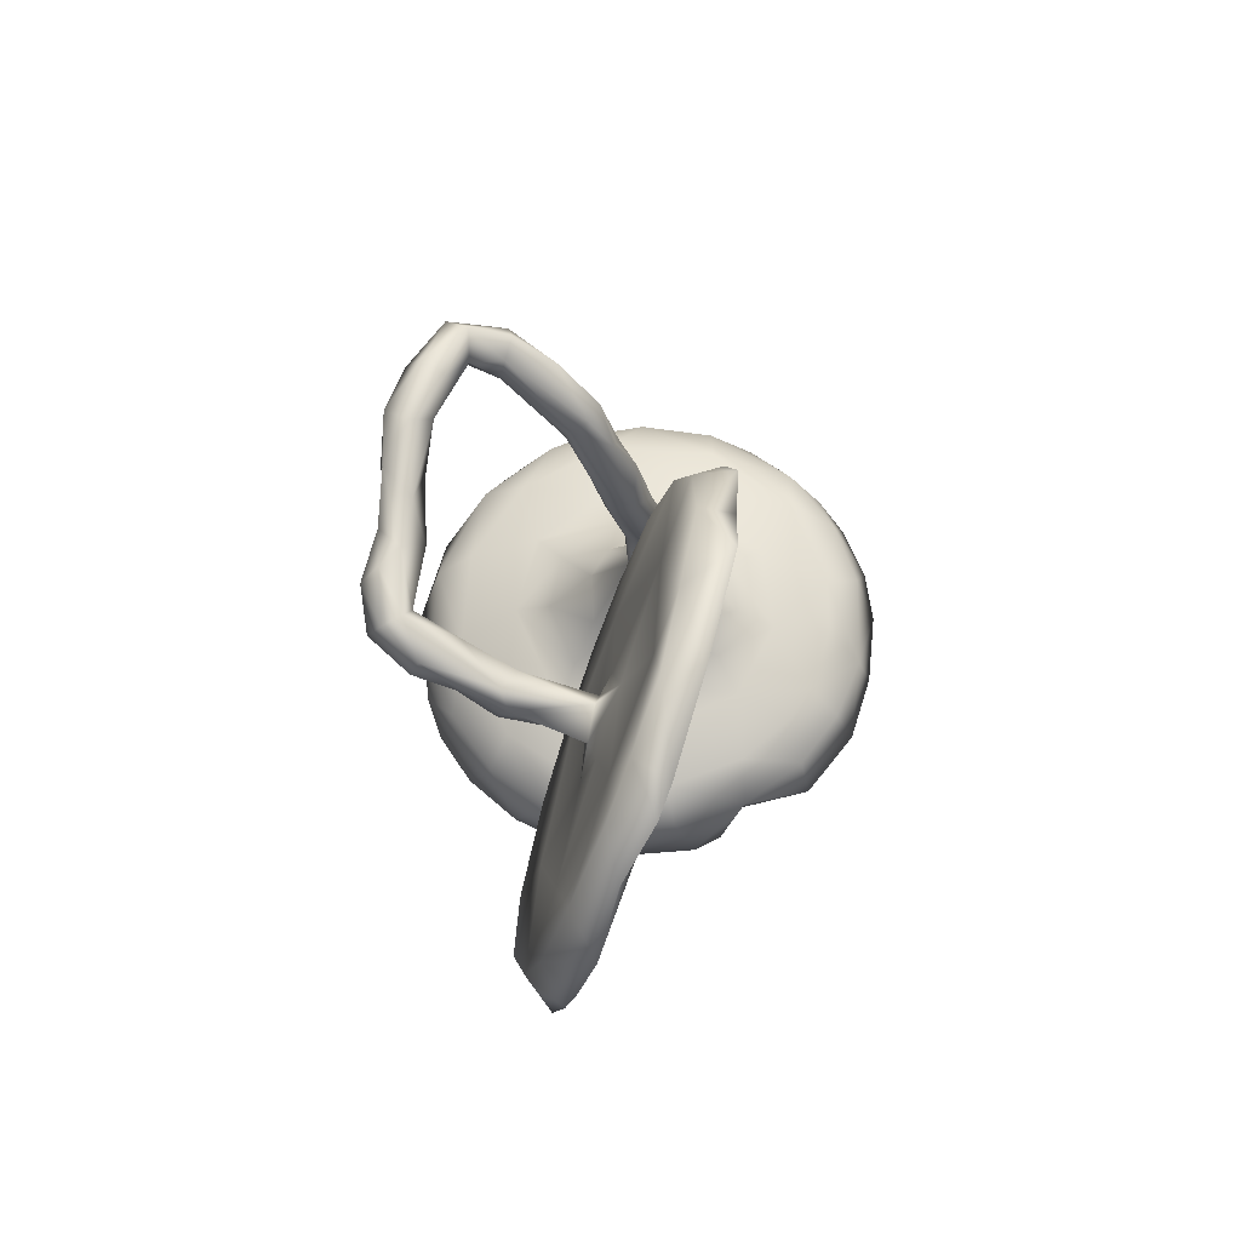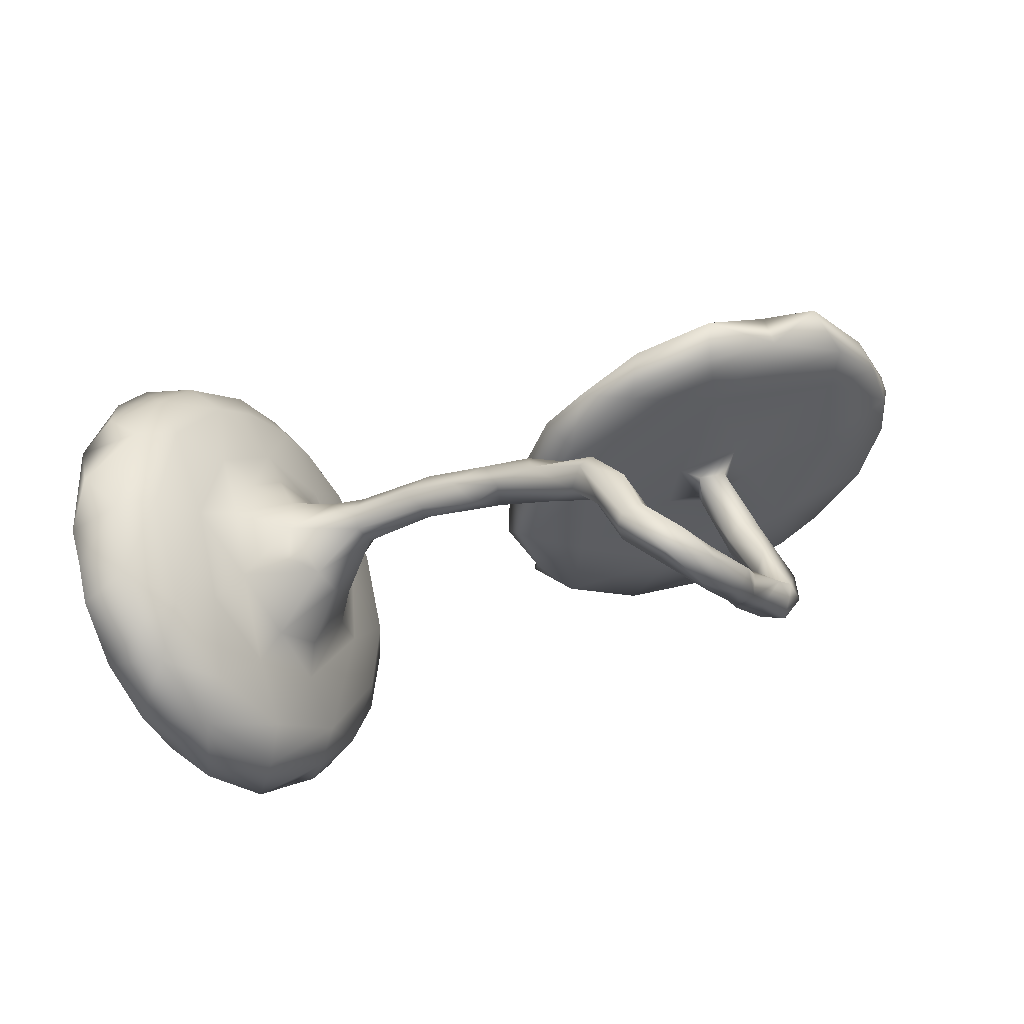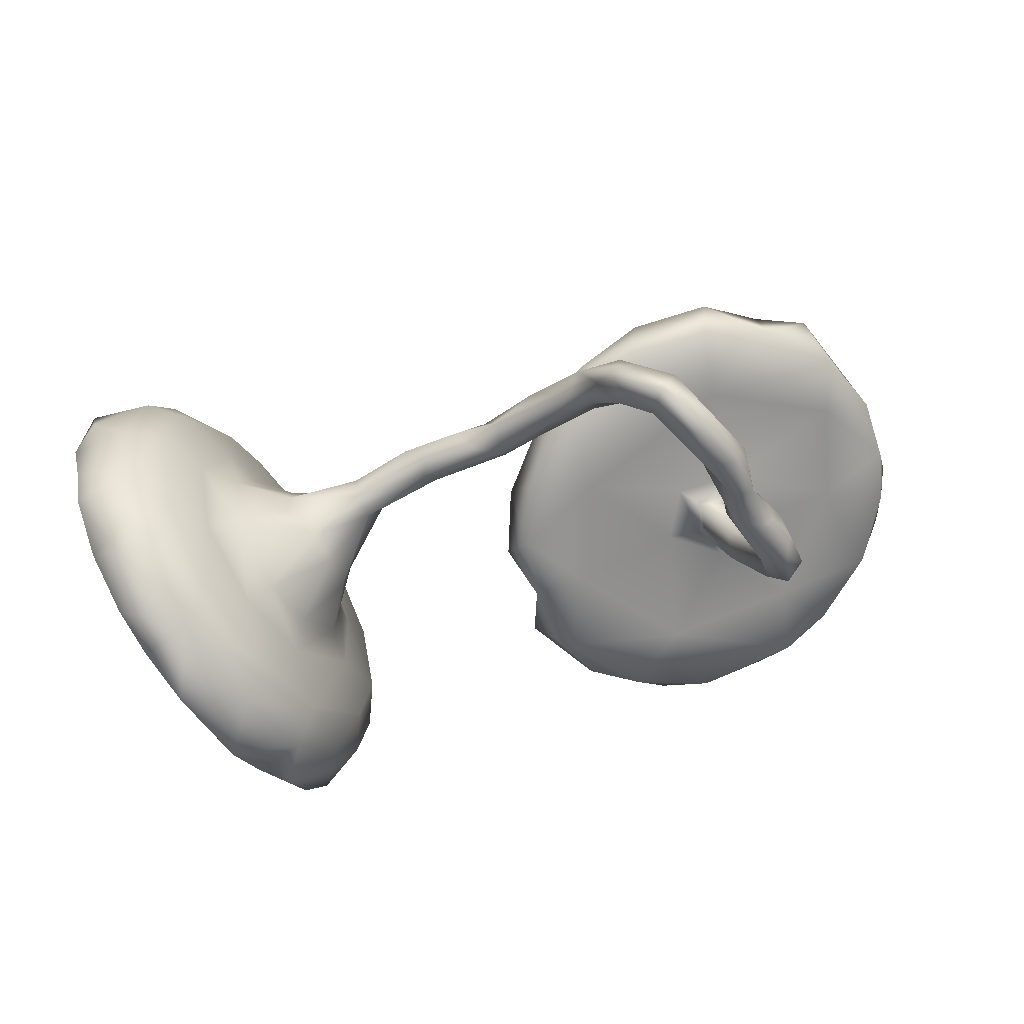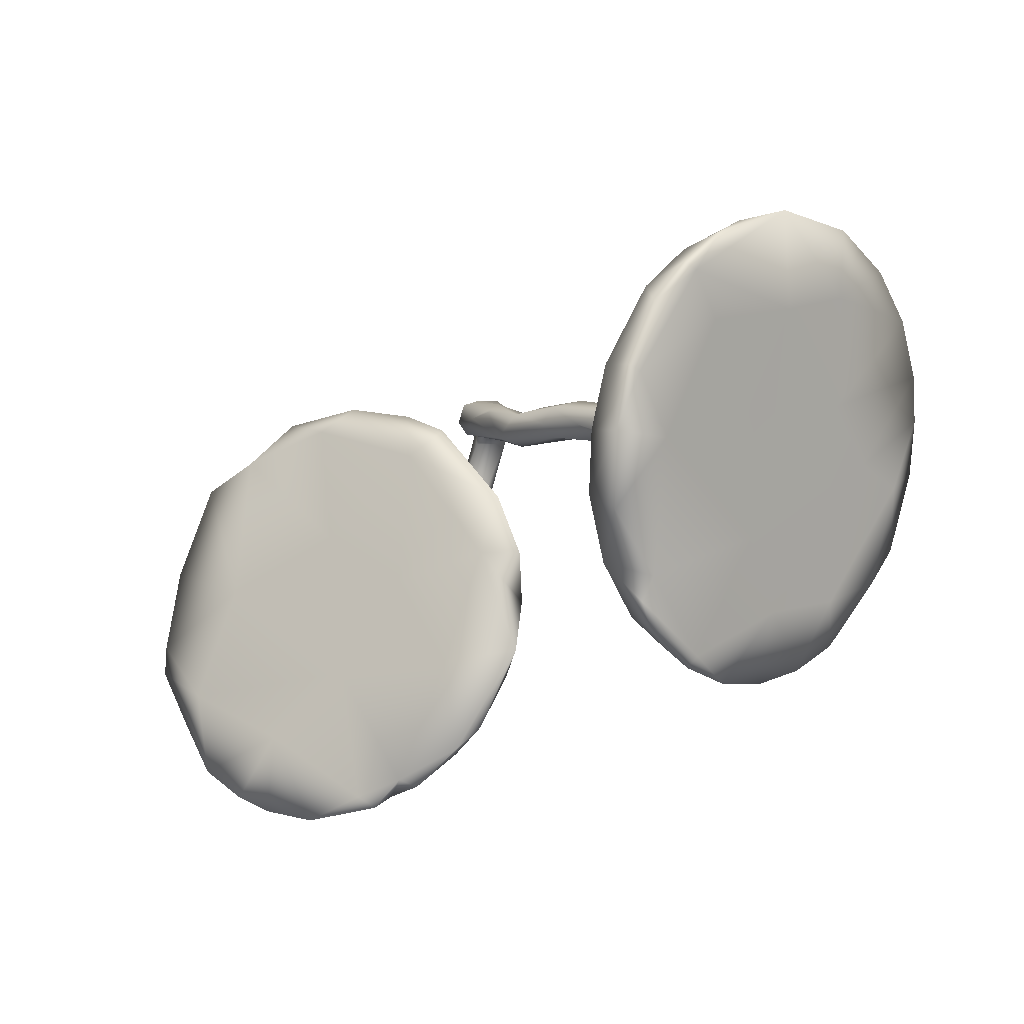
<metadata>
{"format":"obj","ext":"obj","renderer":"f3d","projection":"perspective","resolution":1024,"background":"white","views":[{"elev":9.9,"azim":-85.5,"up":"+Y"},{"elev":75.7,"azim":167.5,"up":"+Y"},{"elev":44.1,"azim":169.4,"up":"+Y"},{"elev":-37.7,"azim":36.5,"up":"+Y"}]}
</metadata>
<code>
v 0.6203 0.03329 0.4203
v 0.6707 0.1092 0.3785
v 0.5281 0.03779 0.4041
v 0.564 -0.04269 0.437
v 0.6851 0.166 0.3312
v 0.6254 0.02964 0.393
v 0.5849 0.1302 0.3601
v 0.4751 0.04309 0.3478
v 0.4997 -0.1485 0.4296
v 0.4413 -0.1035 0.4093
v 0.7411 0.2189 0.2582
v 0.5104 -0.1531 0.4075
v 0.6335 0.2203 0.276
v 0.4221 -0.04325 0.3523
v 0.6027 -0.002043 0.297
v 0.3813 -0.1937 0.3688
v 0.5583 0.1784 0.2726
v 0.4496 -0.2487 0.3982
v 0.4022 -0.03152 0.2498
v 0.4781 -0.1988 0.2792
v 0.7403 0.2572 0.1942
v 0.4843 0.09932 0.2224
v 0.6845 0.2949 0.1186
v 0.7758 0.282 0.09053
v 0.3293 -0.2718 0.3051
v 0.36 -0.1386 0.3203
v 0.3272 -0.1882 0.2834
v 0.5412 0.1937 0.09797
v 0.6872 0.3107 -0.01442
v 0.6105 0.2668 0.1258
v 0.4746 0.1427 0.09688
v 0.4364 0.0809 0.1625
v 0.3901 -0.3406 0.3175
v 0.7728 0.2909 0.02152
v 0.3286 -0.1459 0.1855
v 0.3868 0.001063 0.1812
v 0.3399 -0.07369 0.1484
v -0.4956 0.3609 0.2094
v 0.2817 -0.2555 0.1965
v 0.3684 0.08455 0.1093
v -0.3466 0.3501 0.1825
v 0.6678 0.1085 0.1345
v 0.3777 0.1335 0.04538
v -0.4813 0.3511 0.1395
v 0.3341 -0.4176 0.1556
v 0.2871 0.09402 0.08559
v 0.3094 -0.0107 0.09517
v 0.2871 -0.3402 0.2027
v -0.4287 0.3251 0.1884
v -0.2299 0.3007 0.1402
v 0.7193 0.1954 0.02016
v 0.5424 0.1998 -0.07603
v 0.3626 -0.3764 0.1583
v -0.6169 0.3207 0.1545
v 0.2247 0.1268 0.074
v 0.4836 0.1612 -0.03408
v -0.4541 0.09879 0.1113
v -0.2394 0.2133 0.1191
v -0.7163 0.2792 0.2166
v 0.0871 0.2152 0.06742
v 0.3899 0.1411 -0.01427
v -0.6087 0.3104 0.2111
v 0.2402 0.06446 0.05895
v 0.2439 0.1472 0.05602
v 0.6765 0.2938 -0.121
v 0.1433 0.2187 0.04569
v 0.04967 0.2596 0.03302
v 0.7753 0.2878 -0.05374
v 0.05489 0.1943 0.05808
v -0.3198 0.3243 0.1044
v -0.01781 0.2598 0.05135
v 0.2506 -0.3014 0.06164
v 0.2806 -0.03465 0.02802
v -0.1568 0.2433 0.1147
v 0.1436 0.1456 0.06313
v 0.6074 0.2753 -0.08314
v 0.2858 -0.21 0.01193
v -0.1013 0.3221 0.03208
v -0.7571 0.2291 0.1382
v 0.5576 -0.06452 0.1003
v 0.1144 0.2258 0.005965
v 0.2473 0.1459 0.01195
v 0.06335 0.1706 0.03361
v 0.1153 0.1975 -0.007287
v -0.08125 0.2491 0.02254
v 0.1963 0.1004 0.02059
v 0.6557 0.2698 -0.1894
v -0.1691 0.361 -0.001002
v -0.0465 0.2297 -0.01145
v -0.1131 0.1307 0.003567
v -0.1296 -0.02314 0.01716
v 0.09125 0.1737 0.000821
v -0.2087 0.4328 -0.02053
v 0.2593 -0.3744 0.07439
v 0.01497 0.26 -0.01683
v 0.3192 -0.4383 0.1088
v -0.4931 0.2236 0.09555
v -0.09854 0.3634 0.002426
v 0.3082 -0.1279 0.07551
v -0.696 0.0528 0.1325
v -0.1591 0.4201 -0.07104
v -0.03215 0.3077 -0.004208
v -0.1924 0.246 0.05624
v 0.3414 0.1192 -0.05128
v 0.2289 0.1086 -0.007544
v -0.1155 0.2989 -0.04095
v -0.1817 0.44 -0.03417
v -0.03345 0.2487 -0.02775
v 0.7557 0.2613 -0.1751
v -0.2311 0.388 -0.06076
v -0.8244 0.1259 0.1785
v -0.8386 0.1227 0.1171
v -0.1223 0.3476 -0.06625
v 0.6287 0.0576 -0.1016
v 0.2745 -0.01035 -0.02865
v 0.439 0.0881 -0.1479
v -0.2343 0.4061 -0.03584
v -0.08695 0.008494 -0.044
v -0.2042 0.3797 -0.0765
v 0.3175 0.07371 -0.08189
v -0.06737 0.07383 0.04185
v 0.4572 -0.2175 -0.03472
v -0.2504 0.4987 -0.0832
v 0.3016 -0.132 -0.01551
v 0.2957 -0.007919 -0.07515
v -0.3182 -0.02941 0.0443
v -0.1964 0.413 -0.09704
v -0.2816 0.5043 -0.1616
v -0.2265 0.0935 0.007579
v -0.886 -0.01763 0.1368
v 0.3829 0.004153 -0.1647
v -0.7451 0.1316 0.1016
v 0.6021 0.1863 -0.3118
v 0.3089 -0.4494 -0.02676
v 0.3238 -0.09218 -0.114
v -0.2248 0.5513 -0.1634
v -0.5416 0.04616 0.03979
v -0.4578 0.01089 0.000647
v 0.5612 0.2049 -0.2328
v -0.05237 -0.04226 -0.01099
v -0.9002 -0.06899 0.1182
v -0.4862 -0.1746 0.01832
v -0.417 0.03852 0.01704
v -0.09884 -0.1027 -0.08152
v -0.1964 0.489 -0.1272
v -0.5699 -0.06071 0.005464
v -0.8697 0.01339 0.07876
v -0.7462 -0.04594 0.03812
v -0.2633 0.5431 -0.1528
v -0.2214 0.4975 -0.2009
v 0.719 0.2082 -0.2774
v 0.6008 0.01956 -0.2445
v -0.5097 0.008188 -0.001949
v -0.4546 -0.04874 -0.02104
v -0.5173 -0.05006 -0.01233
v -0.3209 0.5587 -0.2127
v -0.8732 -0.08202 0.0446
v 0.4861 0.1147 -0.1999
v 0.2553 -0.3771 -0.02919
v -0.4762 0.05576 -0.1462
v -0.5114 0.05816 -0.1169
v 0.2688 -0.3472 -0.1549
v -0.2128 0.5379 -0.1861
v -0.1991 -0.09957 -0.06611
v -0.32 0.504 -0.2123
v -0.2495 0.474 -0.1732
v 0.4051 -0.007369 -0.2318
v -0.3923 -0.05334 -0.01929
v -0.499 -0.1135 -0.02446
v -0.2712 0.5101 -0.2537
v 0.2535 -0.2878 -0.1036
v -0.4523 -0.000717 -0.05512
v -0.8262 -0.1354 0.08513
v -0.8798 -0.1685 0.06391
v -0.2532 -0.2129 -0.03153
v 0.3083 -0.1683 -0.1385
v -0.8318 -0.2912 0.02978
v -0.09897 -0.2281 -0.06134
v 0.48 0.08214 -0.3243
v -0.2859 0.5653 -0.2537
v 0.3259 -0.4261 -0.03598
v -0.3591 0.4112 -0.2857
v -0.3719 0.5158 -0.2745
v 0.3416 -0.392 -0.2278
v -0.83 -0.2125 -0.01022
v -0.6636 -0.261 0.01495
v -0.1661 -0.235 -0.1197
v -0.3724 0.4871 -0.2432
v 0.6818 0.1527 -0.3379
v -0.6443 -0.2402 -0.04772
v 0.3175 -0.4306 -0.1332
v -0.2153 -0.3457 -0.1001
v -0.2649 -0.3804 -0.09019
v -0.4029 0.4243 -0.256
v -0.5487 0.03923 -0.1387
v 0.3849 -0.06717 -0.3309
v 0.4116 -0.2831 -0.1815
v -0.5357 0.001025 -0.1296
v -0.3638 0.416 -0.3132
v -0.7661 -0.3589 -0.004586
v -0.4018 -0.2717 -0.09635
v -0.4404 0.4264 -0.2874
v -0.7071 -0.4001 -0.0286
v -0.3419 0.4968 -0.3093
v -0.4006 -0.4093 -0.07907
v 0.5102 0.04435 -0.3915
v -0.4082 0.4371 -0.3316
v -0.4041 0.3401 -0.2693
v -0.7403 -0.32 -0.0592
v -0.5083 -0.01333 -0.1499
v 0.631 0.07859 -0.3944
v 0.6076 0.03572 -0.3627
v -0.6126 -0.4402 -0.05706
v -0.4685 0.311 -0.2794
v -0.3063 -0.3533 -0.1409
v -0.4969 -0.4202 -0.06822
v -0.5595 0.1493 -0.2821
v 0.2934 -0.2189 -0.2341
v 0.4613 -0.1978 -0.3241
v -0.3771 -0.4209 -0.1059
v -0.4797 0.01649 -0.1688
v 0.3071 -0.2895 -0.2687
v -0.4753 -0.4397 -0.09552
v -0.4151 0.3529 -0.3366
v 0.3574 -0.1982 -0.3463
v -0.5825 0.08135 -0.2552
v -0.5268 0.02959 -0.2081
v -0.5293 0.1099 -0.2005
v 0.3772 -0.3289 -0.3171
v -0.4492 0.358 -0.3276
v -0.6561 -0.3684 -0.09279
v -0.4782 0.2406 -0.2585
v -0.5224 0.2465 -0.2895
v 0.5075 -0.1209 -0.42
v -0.5047 0.1031 -0.2419
v -0.5219 0.1499 -0.2731
v -0.4646 -0.4008 -0.133
v -0.5116 0.08069 -0.2895
v -0.5474 0.05669 -0.2739
v -0.422 0.2816 -0.3269
v -0.4757 0.2655 -0.3319
v -0.4898 0.1462 -0.2974
v -0.416 0.2702 -0.2906
v 0.5504 -0.05058 -0.4341
v 0.4243 -0.09693 -0.3944
v -0.5373 0.2179 -0.3212
v 0.422 -0.2573 -0.3784
v 0.4519 -0.1908 -0.4062
v -0.4817 0.1739 -0.3369
v -0.5713 0.1335 -0.3121
v -0.5237 0.1892 -0.3511
v -0.5378 0.1131 -0.3396
f 179 206 196
f 230 240 241
f 236 233 217
f 205 216 223
f 205 237 220
f 205 223 237
f 193 205 220
f 215 193 220
f 196 206 245
f 225 196 245
f 218 196 225
f 218 225 222
f 211 212 244
f 244 212 234
f 211 244 206
f 245 206 244
f 212 219 234
f 219 229 247
f 222 225 229
f 247 229 225
f 184 222 229
f 240 249 241
f 233 241 246
f 246 241 251
f 250 246 251
f 241 249 251
f 217 233 246
f 217 250 226
f 217 246 250
f 250 251 252
f 226 250 239
f 239 250 252
f 243 249 240
f 243 242 249
f 235 238 242
f 249 242 238
f 249 238 252
f 251 249 252
f 238 239 252
f 244 234 245
f 234 248 245
f 225 245 248
f 225 248 247
f 234 219 247
f 234 247 248
f 8 17 22
f 12 18 20
f 18 10 16
f 18 9 10
f 12 9 18
f 15 12 20
f 42 6 15
f 11 6 42
f 13 11 21
f 5 11 13
f 14 8 19
f 10 8 14
f 10 3 8
f 7 17 8
f 4 10 9
f 12 4 9
f 6 12 15
f 4 3 10
f 4 12 6
f 1 4 6
f 4 1 3
f 1 2 7
f 3 1 7
f 2 1 6
f 2 5 7
f 11 2 6
f 5 2 11
f 8 3 7
f 7 13 17
f 13 7 5
f 63 55 75
f 66 64 82
f 66 82 81
f 55 66 60
f 75 55 60
f 66 55 64
f 75 60 69
f 66 81 67
f 60 71 69
f 71 60 67
f 60 66 67
f 74 121 90
f 74 58 121
f 71 67 102
f 50 74 103
f 70 50 103
f 49 57 58
f 44 70 97
f 44 41 70
f 62 54 59
f 53 48 45
f 53 33 48
f 53 20 33
f 41 49 58
f 49 62 57
f 177 185 209
f 197 191 184
f 191 162 184
f 230 202 207
f 204 199 207
f 207 199 224
f 207 224 230
f 214 202 230
f 199 182 224
f 224 240 230
f 243 208 232
f 232 208 214
f 233 214 230
f 233 230 241
f 232 214 233
f 228 235 236
f 228 236 217
f 232 233 236
f 195 228 217
f 195 217 226
f 182 208 240
f 182 240 224
f 240 208 243
f 243 232 242
f 236 235 242
f 242 232 236
f 228 160 235
f 160 221 235
f 235 221 238
f 238 221 227
f 238 227 239
f 227 210 198
f 198 195 226
f 227 198 226
f 221 210 227
f 227 226 239
f 185 190 209
f 200 177 209
f 209 190 231
f 200 209 203
f 203 209 231
f 190 201 231
f 231 201 237
f 213 203 231
f 213 231 237
f 201 215 237
f 223 213 237
f 216 213 223
f 215 220 237
f 34 68 29
f 68 34 51
f 48 25 39
f 39 27 35
f 25 27 39
f 30 29 76
f 37 36 47
f 36 40 47
f 32 31 40
f 40 31 43
f 58 50 41
f 41 50 70
f 38 41 44
f 38 62 49
f 50 58 74
f 38 49 41
f 38 54 62
f 25 48 33
f 15 20 80
f 19 36 37
f 35 19 37
f 81 82 84
f 86 83 92
f 86 75 83
f 75 69 83
f 84 92 108
f 92 89 108
f 92 83 89
f 83 85 89
f 69 85 83
f 69 71 85
f 95 84 108
f 81 84 95
f 67 81 95
f 102 67 95
f 121 58 91
f 71 78 85
f 102 95 108
f 98 71 102
f 91 58 126
f 103 74 90
f 89 85 106
f 85 78 88
f 98 102 101
f 78 71 98
f 103 129 70
f 110 88 117
f 107 98 101
f 88 98 93
f 88 78 98
f 58 57 126
f 88 93 117
f 98 107 93
f 93 107 123
f 57 62 100
f 62 59 100
f 79 97 132
f 59 111 100
f 54 97 79
f 13 21 23
f 8 22 19
f 35 26 19
f 30 13 23
f 13 30 17
f 17 30 28
f 22 17 28
f 26 10 14
f 14 19 26
f 16 10 26
f 23 21 24
f 21 11 24
f 24 11 51
f 11 42 51
f 18 16 25
f 20 18 33
f 18 25 33
f 22 28 31
f 32 22 31
f 19 22 32
f 19 32 36
f 36 32 40
f 30 23 29
f 28 30 76
f 16 26 27
f 27 26 35
f 25 16 27
f 23 24 34
f 23 34 29
f 34 24 51
f 42 15 80
f 112 111 79
f 111 59 79
f 48 96 45
f 122 20 53
f 80 20 122
f 42 80 114
f 51 42 114
f 68 51 109
f 29 68 65
f 39 35 72
f 48 39 72
f 76 29 65
f 77 35 99
f 37 73 99
f 35 37 99
f 37 47 73
f 56 28 52
f 28 76 52
f 47 63 73
f 47 46 63
f 61 43 56
f 43 31 56
f 63 46 55
f 46 40 43
f 46 43 64
f 46 64 55
f 64 43 82
f 54 44 97
f 59 54 79
f 31 28 56
f 47 40 46
f 135 125 131
f 131 116 167
f 167 116 158
f 125 120 131
f 144 91 178
f 178 91 175
f 126 175 91
f 118 144 164
f 129 118 164
f 126 142 175
f 129 164 168
f 143 168 154
f 129 168 143
f 153 138 161
f 138 143 154
f 138 154 172
f 137 138 153
f 137 143 138
f 150 127 166
f 145 127 150
f 148 137 146
f 57 100 142
f 137 153 155
f 146 137 155
f 163 145 150
f 163 136 145
f 100 173 142
f 123 149 128
f 128 156 165
f 128 149 156
f 156 149 136
f 148 132 137
f 93 123 117
f 85 88 110
f 70 129 97
f 101 102 113
f 102 108 113
f 89 106 108
f 132 97 137
f 123 107 136
f 123 136 149
f 117 128 110
f 117 123 128
f 166 110 128
f 97 143 137
f 107 101 145
f 136 107 145
f 101 127 145
f 119 110 166
f 127 119 166
f 97 129 143
f 126 57 142
f 113 106 119
f 101 113 127
f 127 113 119
f 85 110 106
f 106 110 119
f 113 108 106
f 129 103 90
f 90 118 129
f 90 121 118
f 121 140 118
f 121 91 140
f 173 130 141
f 147 148 157
f 100 130 173
f 141 147 157
f 130 147 141
f 147 132 148
f 96 94 134
f 96 134 181
f 122 53 181
f 114 122 152
f 87 109 151
f 151 109 114
f 65 109 87
f 159 94 72
f 72 77 171
f 139 87 133
f 52 76 139
f 76 87 139
f 87 151 133
f 176 124 135
f 77 99 124
f 124 115 135
f 116 56 158
f 56 52 158
f 115 125 135
f 105 120 125
f 131 120 116
f 104 116 120
f 115 105 125
f 162 222 184
f 197 184 229
f 219 197 229
f 152 197 219
f 212 152 219
f 211 189 212
f 133 189 211
f 162 218 222
f 171 218 162
f 133 211 206
f 179 133 206
f 167 179 196
f 192 178 193
f 178 192 187
f 192 193 215
f 187 192 215
f 201 187 215
f 201 164 187
f 175 205 193
f 205 142 216
f 175 142 205
f 216 186 213
f 142 186 216
f 152 212 189
f 169 201 190
f 213 186 203
f 186 200 203
f 172 221 160
f 124 176 77
f 174 141 157
f 158 52 139
f 158 139 179
f 72 171 159
f 133 151 189
f 151 114 152
f 151 152 189
f 122 181 197
f 94 159 134
f 174 157 185
f 141 174 173
f 157 148 185
f 186 173 177
f 177 173 174
f 136 180 156
f 136 163 180
f 156 180 183
f 183 180 204
f 180 170 204
f 165 156 188
f 188 156 183
f 170 165 182
f 142 173 186
f 163 150 170
f 180 163 170
f 166 128 165
f 170 166 165
f 150 166 170
f 153 161 195
f 155 153 198
f 198 153 195
f 148 146 190
f 146 169 190
f 221 154 210
f 195 161 228
f 161 160 228
f 186 177 200
f 194 202 214
f 208 194 214
f 182 194 208
f 165 194 182
f 202 183 207
f 183 204 207
f 204 170 199
f 182 199 170
f 177 174 185
f 194 188 202
f 188 183 202
f 181 134 191
f 197 181 191
f 159 162 191
f 122 197 152
f 148 190 185
f 188 194 165
f 134 159 191
f 159 171 162
f 130 112 147
f 130 111 112
f 100 111 130
f 112 79 132
f 181 45 96
f 45 181 53
f 48 94 96
f 80 122 114
f 51 114 109
f 65 68 109
f 48 72 94
f 72 35 77
f 87 76 65
f 124 73 115
f 73 124 99
f 56 116 104
f 61 56 104
f 115 86 105
f 73 86 115
f 73 63 86
f 105 104 120
f 43 61 104
f 82 43 104
f 105 86 92
f 63 75 86
f 84 105 92
f 84 82 105
f 105 82 104
f 179 139 133
f 171 176 218
f 138 160 161
f 160 138 172
f 154 221 172
f 155 154 169
f 155 198 154
f 146 155 169
f 154 168 169
f 168 164 201
f 169 168 201
f 144 187 164
f 175 193 178
f 144 178 187
f 167 158 179
f 135 131 167
f 176 135 167
f 176 167 196
f 218 176 196
f 77 176 171
f 54 38 44
f 91 144 140
f 118 140 144
f 112 132 147
f 154 198 210

</code>
